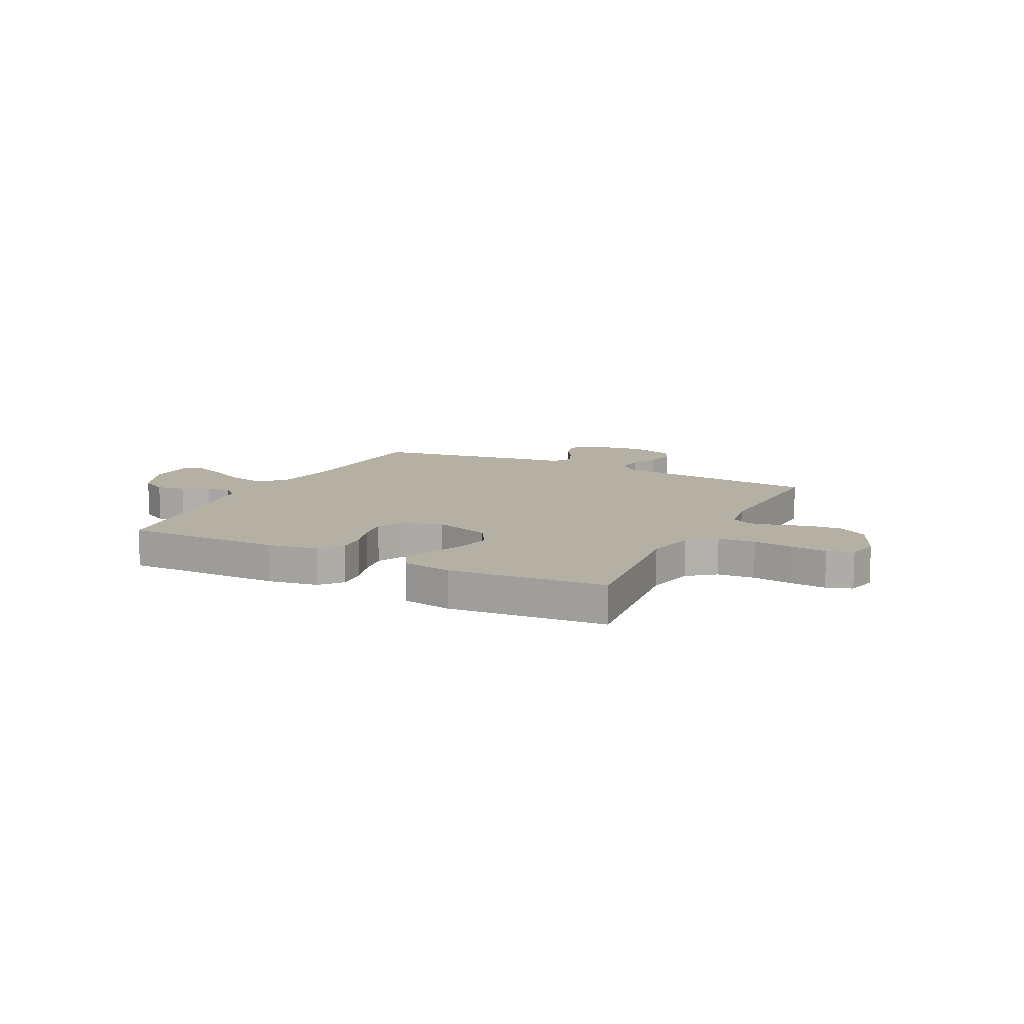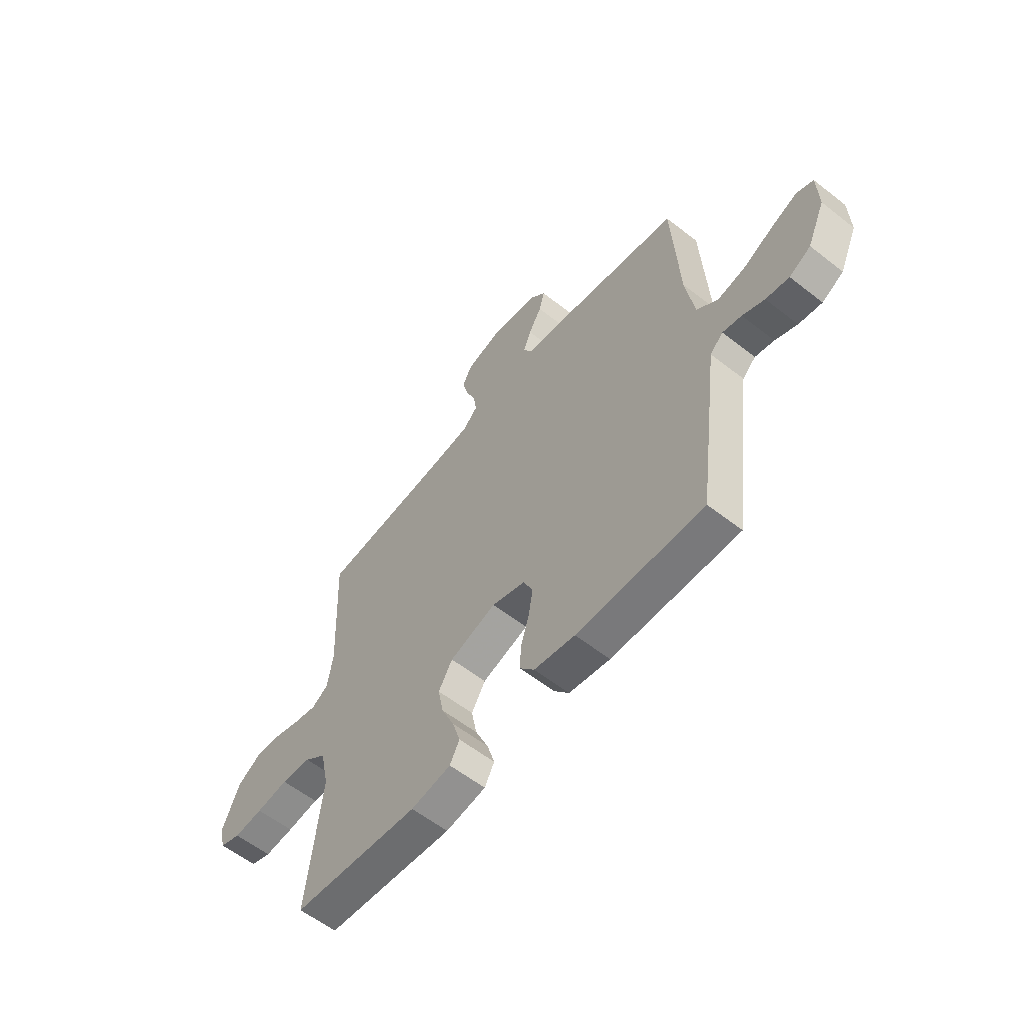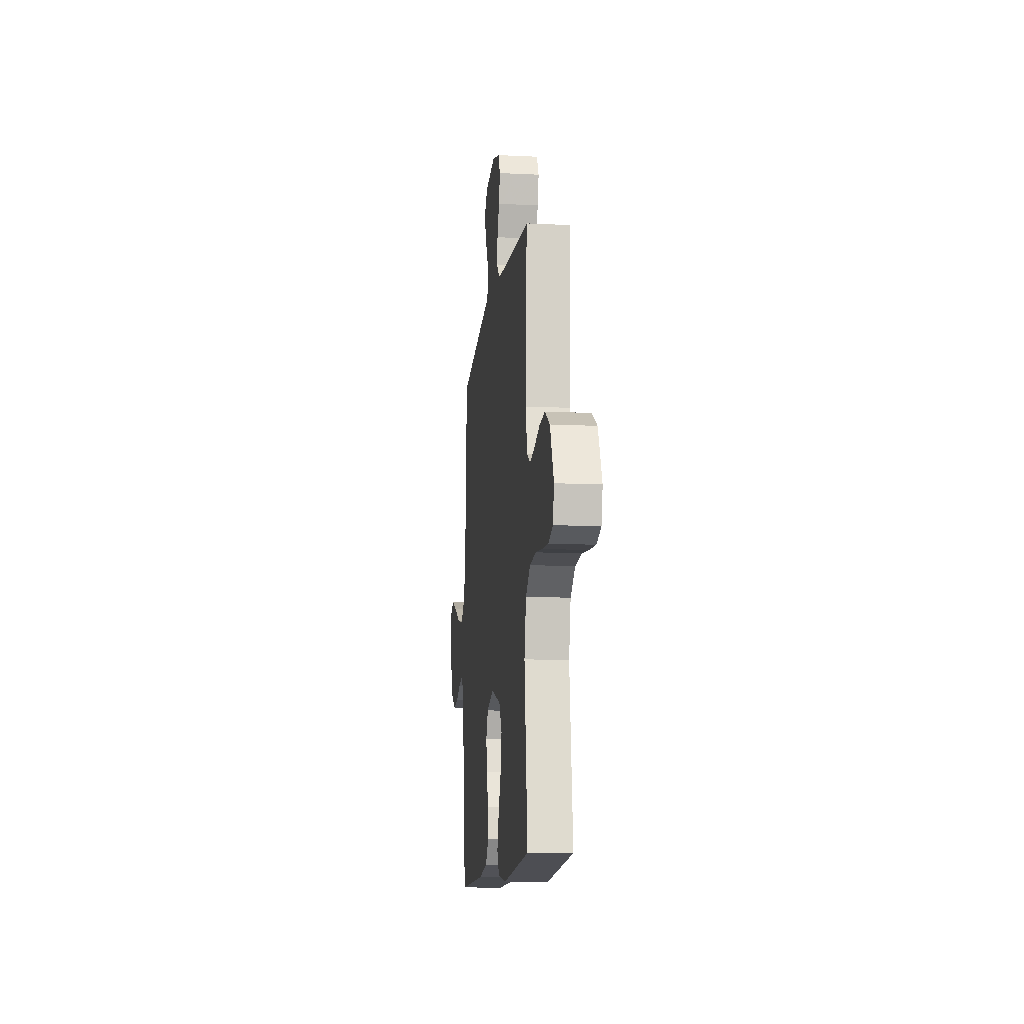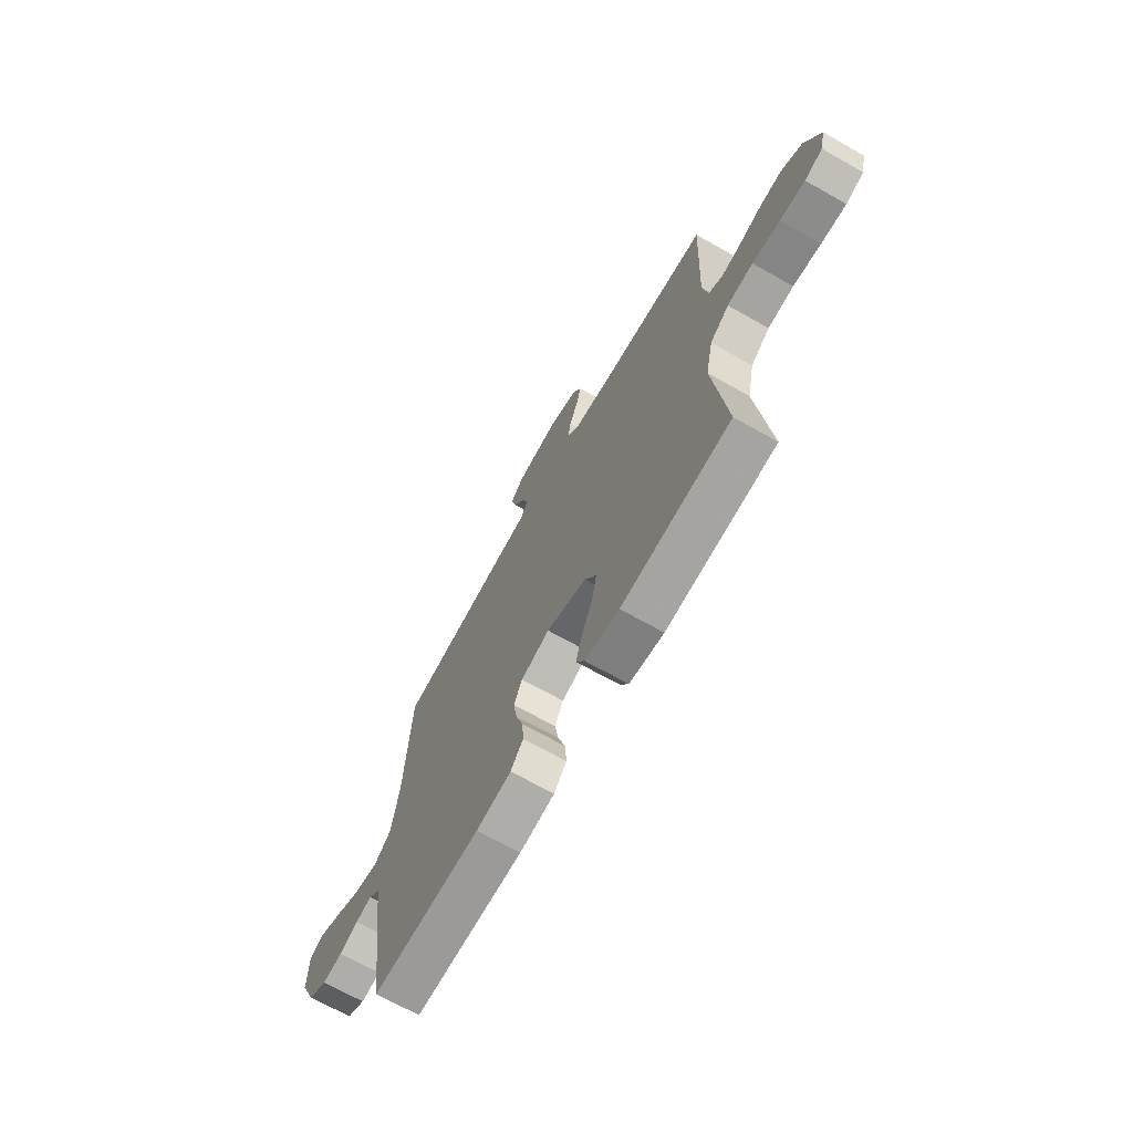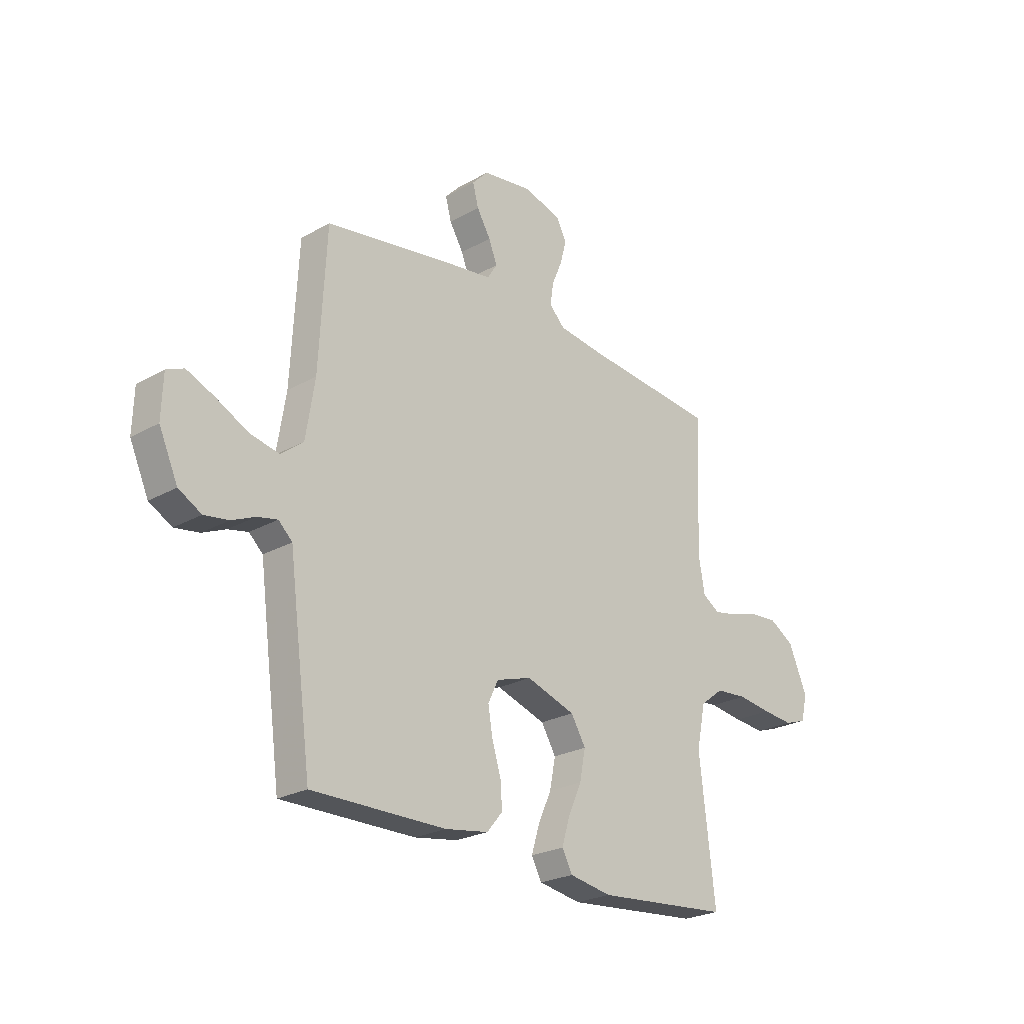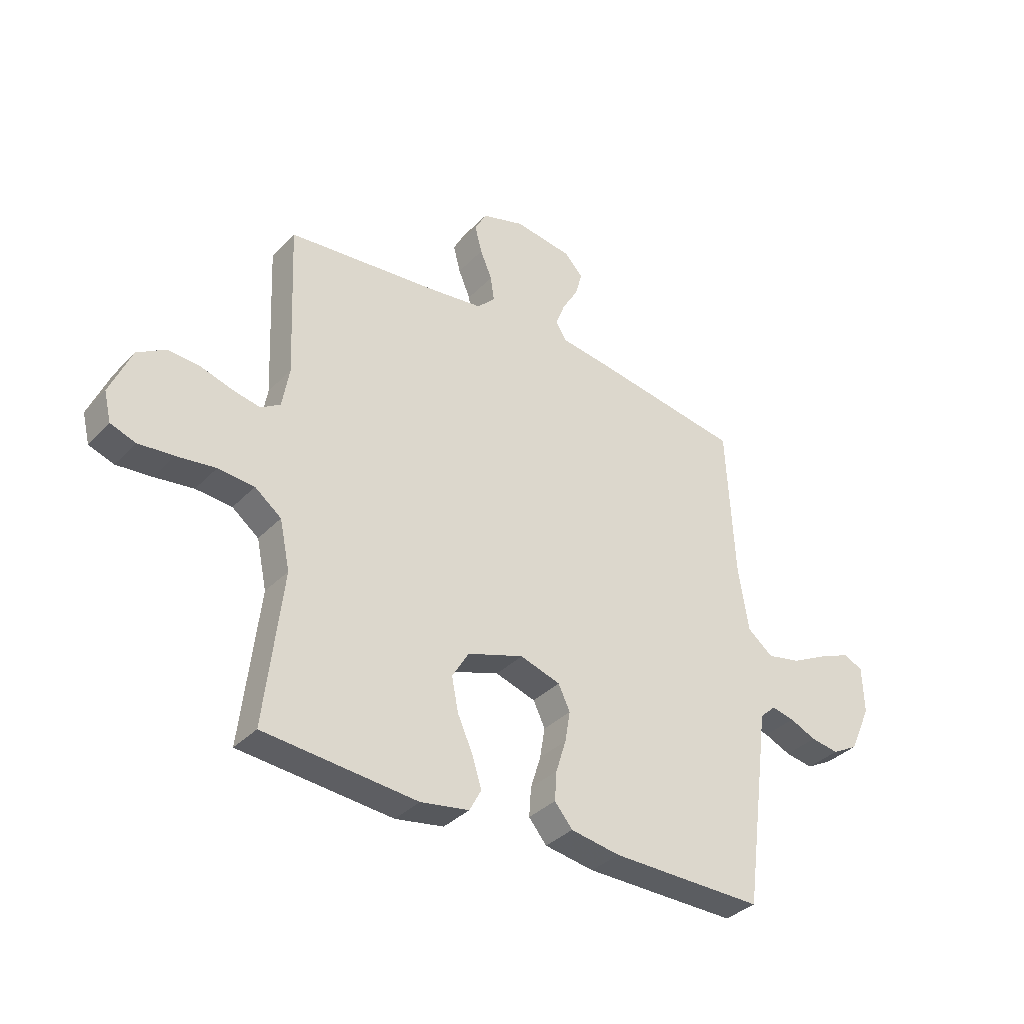
<metadata>
{"format":"obj","ext":"obj","renderer":"f3d","projection":"perspective","resolution":1024,"background":"white","views":[{"elev":11.6,"azim":-153.3,"up":"+Y"},{"elev":-58.3,"azim":51.0,"up":"+Z"},{"elev":-12.3,"azim":-96.6,"up":"+Z"},{"elev":-68.8,"azim":-119.5,"up":"+Z"},{"elev":-24.4,"azim":132.8,"up":"+Z"},{"elev":-35.4,"azim":-36.9,"up":"+Z"}]}
</metadata>
<code>
v -0.5 0.07 0.5
v -0.2 0.07 0.528
v -0.098 0.07 0.541
v -0.063 0.07 0.576
v -0.07 0.07 0.625
v -0.093 0.07 0.68
v -0.107 0.07 0.733
v -0.084 0.07 0.776
v 0 0.07 0.801
v 0.113 0.07 0.784
v 0.149 0.07 0.746
v 0.136 0.07 0.697
v 0.105 0.07 0.645
v 0.086 0.07 0.597
v 0.108 0.07 0.562
v 0.2 0.07 0.549
v 0.5 0.07 0.5
v 0.516 0.07 0.2
v 0.536 0.07 0.074
v 0.586 0.07 0.034
v 0.653 0.07 0.048
v 0.724 0.07 0.084
v 0.786 0.07 0.11
v 0.825 0.07 0.093
v 0.828 0.07 0
v 0.786 0.07 -0.093
v 0.735 0.07 -0.121
v 0.68 0.07 -0.112
v 0.628 0.07 -0.089
v 0.583 0.07 -0.079
v 0.552 0.07 -0.108
v 0.54 0.07 -0.2
v 0.5 0.07 -0.5
v 0.2 0.07 -0.497
v 0.103 0.07 -0.481
v 0.068 0.07 -0.439
v 0.072 0.07 -0.382
v 0.092 0.07 -0.318
v 0.102 0.07 -0.258
v 0.079 0.07 -0.21
v 0 0.07 -0.185
v -0.11 0.07 -0.221
v -0.143 0.07 -0.276
v -0.13 0.07 -0.342
v -0.1 0.07 -0.409
v -0.082 0.07 -0.468
v -0.105 0.07 -0.511
v -0.2 0.07 -0.527
v -0.5 0.07 -0.5
v -0.465 0.07 -0.2
v -0.485 0.07 -0.105
v -0.537 0.07 -0.065
v -0.608 0.07 -0.059
v -0.684 0.07 -0.069
v -0.753 0.07 -0.075
v -0.802 0.07 -0.058
v -0.816 0.07 0
v -0.774 0.07 0.097
v -0.718 0.07 0.131
v -0.655 0.07 0.126
v -0.593 0.07 0.107
v -0.539 0.07 0.096
v -0.501 0.07 0.12
v -0.487 0.07 0.2
v -0.5 0 0.5
v -0.2 0 0.528
v -0.098 0 0.541
v -0.063 0 0.576
v -0.07 0 0.625
v -0.093 0 0.68
v -0.107 0 0.733
v -0.084 0 0.776
v 0 0 0.801
v 0.113 0 0.784
v 0.149 0 0.746
v 0.136 0 0.697
v 0.105 0 0.645
v 0.086 0 0.597
v 0.108 0 0.562
v 0.2 0 0.549
v 0.5 0 0.5
v 0.516 0 0.2
v 0.536 0 0.074
v 0.586 0 0.034
v 0.653 0 0.048
v 0.724 0 0.084
v 0.786 0 0.11
v 0.825 0 0.093
v 0.828 0 0
v 0.786 0 -0.093
v 0.735 0 -0.121
v 0.68 0 -0.112
v 0.628 0 -0.089
v 0.583 0 -0.079
v 0.552 0 -0.108
v 0.54 0 -0.2
v 0.5 0 -0.5
v 0.2 0 -0.497
v 0.103 0 -0.481
v 0.068 0 -0.439
v 0.072 0 -0.382
v 0.092 0 -0.318
v 0.102 0 -0.258
v 0.079 0 -0.21
v 0 0 -0.185
v -0.11 0 -0.221
v -0.143 0 -0.276
v -0.13 0 -0.342
v -0.1 0 -0.409
v -0.082 0 -0.468
v -0.105 0 -0.511
v -0.2 0 -0.527
v -0.5 0 -0.5
v -0.465 0 -0.2
v -0.485 0 -0.105
v -0.537 0 -0.065
v -0.608 0 -0.059
v -0.684 0 -0.069
v -0.753 0 -0.075
v -0.802 0 -0.058
v -0.816 0 0
v -0.774 0 0.097
v -0.718 0 0.131
v -0.655 0 0.126
v -0.593 0 0.107
v -0.539 0 0.096
v -0.501 0 0.12
v -0.487 0 0.2
f 58 59 60 61
f 58 61 62
f 57 58 62
f 56 57 62
f 53 54 55 56
f 53 56 62
f 52 53 62 63
f 47 48 49 50
f 47 50 51
f 44 45 46 47
f 43 44 47 51
f 42 43 51 52
f 35 36 37 38
f 35 38 39
f 34 35 39
f 31 32 33 34
f 31 34 39
f 30 31 39 40
f 26 27 28 29
f 26 29 30
f 25 26 30
f 21 22 23 24
f 21 24 25 30
f 15 16 17 18
f 15 18 19
f 10 11 12 13
f 10 13 14
f 9 10 14
f 8 9 14
f 5 6 7 8
f 4 5 8 14
f 3 4 14 15
f 64 1 2
f 63 64 2 3
f 41 42 52 63
f 20 21 30 40
f 19 20 40 41
f 19 41 63
f 3 15 19 63
f 125 124 123 122
f 126 125 122
f 126 122 121
f 126 121 120
f 120 119 118 117
f 126 120 117
f 127 126 117 116
f 114 113 112 111
f 115 114 111
f 111 110 109 108
f 115 111 108 107
f 116 115 107 106
f 102 101 100 99
f 103 102 99
f 103 99 98
f 98 97 96 95
f 103 98 95
f 104 103 95 94
f 93 92 91 90
f 94 93 90
f 94 90 89
f 88 87 86 85
f 94 89 88 85
f 82 81 80 79
f 83 82 79
f 77 76 75 74
f 78 77 74
f 78 74 73
f 78 73 72
f 72 71 70 69
f 78 72 69 68
f 79 78 68 67
f 66 65 128
f 67 66 128 127
f 127 116 106 105
f 104 94 85 84
f 105 104 84 83
f 127 105 83
f 127 83 79 67
f 1 65 66 2
f 2 66 67 3
f 3 67 68 4
f 4 68 69 5
f 5 69 70 6
f 6 70 71 7
f 7 71 72 8
f 8 72 73 9
f 9 73 74 10
f 10 74 75 11
f 11 75 76 12
f 12 76 77 13
f 13 77 78 14
f 14 78 79 15
f 15 79 80 16
f 16 80 81 17
f 17 81 82 18
f 18 82 83 19
f 19 83 84 20
f 20 84 85 21
f 21 85 86 22
f 22 86 87 23
f 23 87 88 24
f 24 88 89 25
f 25 89 90 26
f 26 90 91 27
f 27 91 92 28
f 28 92 93 29
f 29 93 94 30
f 30 94 95 31
f 31 95 96 32
f 32 96 97 33
f 33 97 98 34
f 34 98 99 35
f 35 99 100 36
f 36 100 101 37
f 37 101 102 38
f 38 102 103 39
f 39 103 104 40
f 40 104 105 41
f 41 105 106 42
f 42 106 107 43
f 43 107 108 44
f 44 108 109 45
f 45 109 110 46
f 46 110 111 47
f 47 111 112 48
f 48 112 113 49
f 49 113 114 50
f 50 114 115 51
f 51 115 116 52
f 52 116 117 53
f 53 117 118 54
f 54 118 119 55
f 55 119 120 56
f 56 120 121 57
f 57 121 122 58
f 58 122 123 59
f 59 123 124 60
f 60 124 125 61
f 61 125 126 62
f 62 126 127 63
f 63 127 128 64
f 64 128 65 1

</code>
